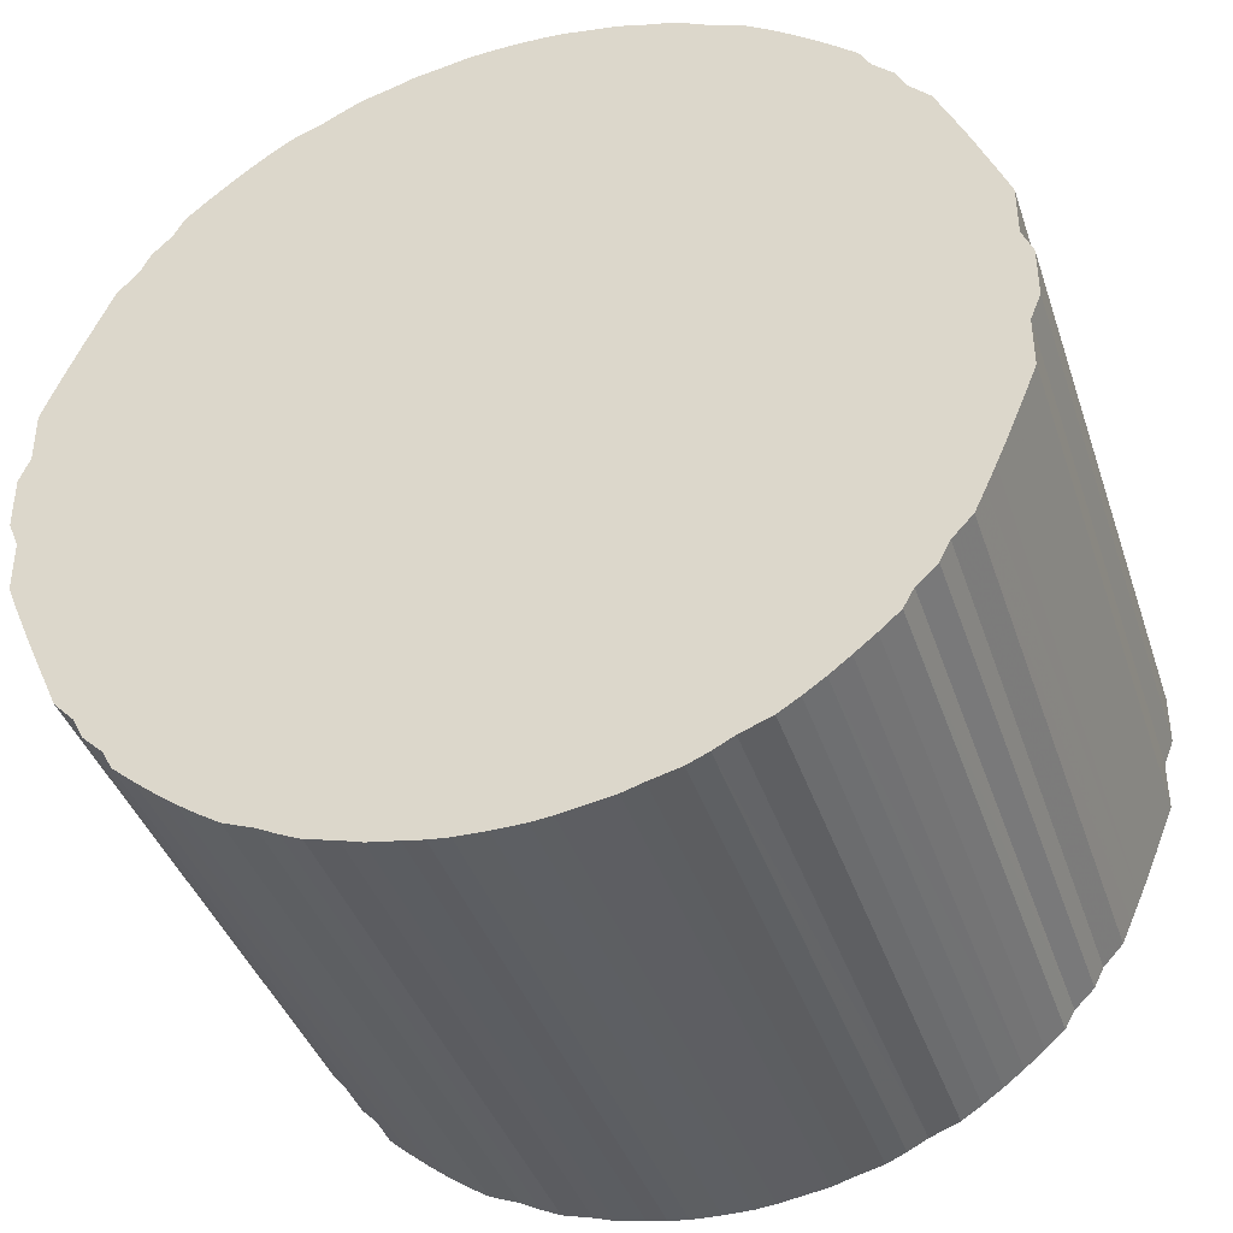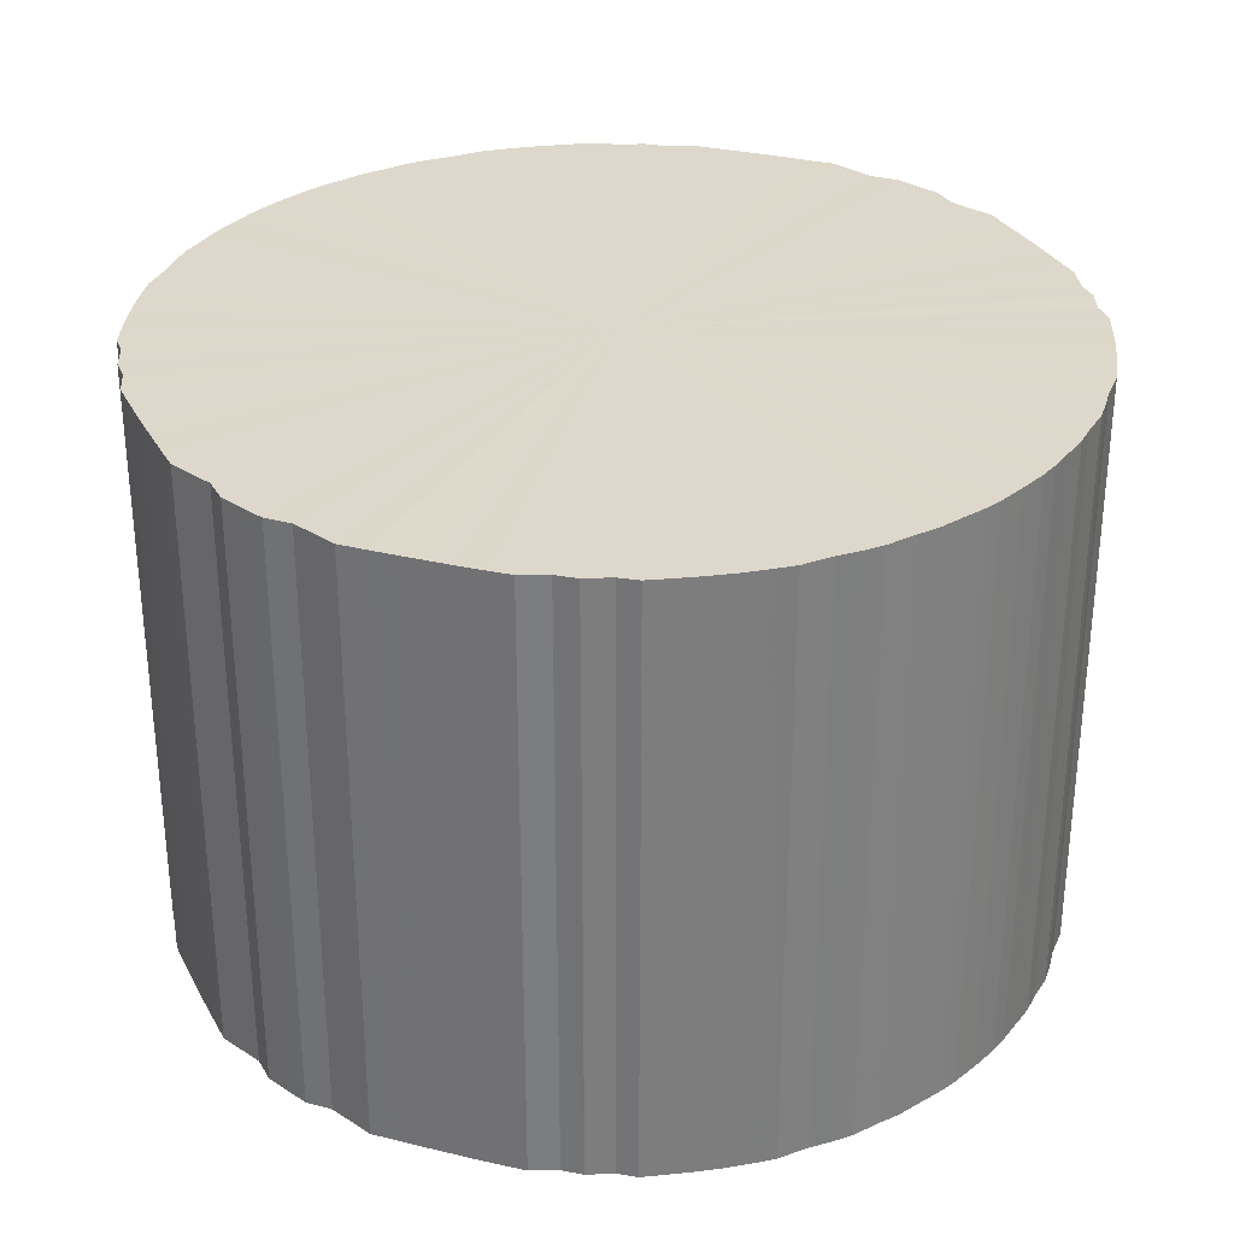
<metadata>
{"format":"obj","ext":"obj","renderer":"f3d","projection":"perspective","resolution":1024,"background":"white","views":[{"elev":-39.8,"azim":17.8,"up":"+Z"},{"elev":31.2,"azim":-47.8,"up":"+Y"}]}
</metadata>
<code>
o 13380
v 2219 1900 15.54
v 2219 1900 15.57
v 2219 1899 15.54
v 2219 1900 15.59
v 2219 1899 15.57
v 2219 1900 15.52
v 2219 1899 15.52
v 2219 1900 15.62
v 2219 1899 15.59
v 2219 1900 15.49
v 2219 1899 15.49
v 2219 1900 15.64
v 2219 1899 15.62
v 2219 1900 15.47
v 2219 1899 15.47
v 2219 1900 15.67
v 2219 1899 15.64
v 2219 1900 15.44
v 2219 1899 15.44
v 2219 1900 15.69
v 2219 1899 15.67
v 2219 1900 15.42
v 2219 1899 15.42
v 2219 1900 15.71
v 2219 1899 15.69
v 2219 1900 15.4
v 2219 1899 15.4
v 2219 1900 15.74
v 2219 1899 15.71
v 2219 1900 15.37
v 2219 1899 15.37
v 2219 1900 15.76
v 2219 1899 15.74
v 2219 1900 15.35
v 2219 1899 15.35
v 2219 1900 15.78
v 2219 1899 15.76
v 2219 1900 15.33
v 2219 1899 15.33
v 2219 1900 15.8
v 2219 1899 15.78
v 2219 1900 15.31
v 2219 1899 15.31
v 2219 1900 15.82
v 2219 1899 15.8
v 2219 1900 15.28
v 2219 1899 15.28
v 2219 1900 15.84
v 2219 1899 15.82
v 2219 1900 15.26
v 2219 1899 15.26
v 2219 1900 15.86
v 2219 1899 15.84
v 2219 1900 15.25
v 2219 1899 15.25
v 2219 1900 15.88
v 2219 1899 15.86
v 2219 1900 15.23
v 2219 1899 15.23
v 2219 1900 15.89
v 2219 1899 15.88
v 2219 1900 15.21
v 2219 1899 15.21
v 2219 1900 15.91
v 2219 1899 15.89
v 2219 1900 15.19
v 2219 1899 15.19
v 2219 1900 15.92
v 2219 1899 15.91
v 2219 1900 15.18
v 2219 1899 15.18
v 2219 1900 15.93
v 2219 1899 15.92
v 2219 1900 15.16
v 2219 1899 15.16
v 2219 1900 15.95
v 2219 1899 15.93
v 2219 1900 15.15
v 2219 1899 15.15
v 2219 1900 15.96
v 2219 1899 15.95
v 2219 1900 15.14
v 2219 1899 15.14
v 2219 1900 15.96
v 2219 1899 15.96
v 2219 1900 15.13
v 2219 1899 15.13
v 2219 1900 15.97
v 2219 1899 15.96
v 2219 1900 15.12
v 2219 1899 15.12
v 2219 1900 15.98
v 2219 1899 15.97
v 2219 1900 15.11
v 2219 1899 15.11
v 2219 1900 15.98
v 2219 1899 15.98
v 2219 1900 15.11
v 2219 1899 15.11
v 2219 1900 15.99
v 2219 1899 15.98
v 2219 1900 15.1
v 2219 1899 15.1
v 2219 1900 15.99
v 2219 1899 15.99
v 2219 1900 15.1
v 2219 1899 15.1
v 2219 1900 15.99
v 2219 1899 15.99
v 2219 1900 15.1
v 2219 1899 15.1
v 2219 1900 15.99
v 2219 1899 15.99
v 2219 1900 15.1
v 2219 1899 15.1
v 2219 1900 15.99
v 2219 1899 15.99
v 2219 1900 15.1
v 2219 1899 15.1
v 2219 1900 15.98
v 2219 1899 15.99
v 2219 1900 15.1
v 2219 1899 15.1
v 2219 1900 15.98
v 2219 1899 15.98
v 2219 1900 15.1
v 2219 1899 15.1
v 2219 1900 15.97
v 2219 1899 15.98
v 2219 1900 15.11
v 2219 1899 15.11
v 2219 1900 15.96
v 2219 1899 15.97
v 2219 1900 15.11
v 2219 1899 15.11
v 2219 1900 15.96
v 2219 1899 15.96
v 2219 1900 15.12
v 2219 1899 15.12
v 2219 1900 15.95
v 2219 1899 15.96
v 2219 1900 15.13
v 2219 1899 15.13
v 2218 1900 15.93
v 2219 1899 15.95
v 2219 1900 15.14
v 2219 1899 15.14
v 2218 1900 15.92
v 2218 1899 15.93
v 2218 1900 15.15
v 2218 1899 15.15
v 2218 1900 15.91
v 2218 1899 15.92
v 2218 1900 15.16
v 2218 1899 15.16
v 2218 1900 15.89
v 2218 1899 15.91
v 2218 1900 15.18
v 2218 1899 15.18
v 2218 1900 15.88
v 2218 1899 15.89
v 2218 1900 15.19
v 2218 1899 15.19
v 2218 1900 15.86
v 2218 1899 15.88
v 2218 1900 15.21
v 2218 1899 15.21
v 2218 1900 15.84
v 2218 1899 15.86
v 2218 1900 15.23
v 2218 1899 15.23
v 2218 1900 15.82
v 2218 1899 15.84
v 2218 1900 15.25
v 2218 1899 15.25
v 2218 1900 15.8
v 2218 1899 15.82
v 2218 1900 15.26
v 2218 1899 15.26
v 2218 1900 15.78
v 2218 1899 15.8
v 2218 1900 15.28
v 2218 1899 15.28
v 2218 1900 15.76
v 2218 1899 15.78
v 2218 1900 15.31
v 2218 1899 15.31
v 2218 1900 15.74
v 2218 1899 15.76
v 2218 1900 15.33
v 2218 1899 15.33
v 2218 1900 15.71
v 2218 1899 15.74
v 2218 1900 15.35
v 2218 1899 15.35
v 2218 1900 15.69
v 2218 1899 15.71
v 2218 1900 15.37
v 2218 1899 15.37
v 2218 1900 15.67
v 2218 1899 15.69
v 2218 1900 15.4
v 2218 1899 15.4
v 2218 1900 15.64
v 2218 1899 15.67
v 2218 1900 15.42
v 2218 1899 15.42
v 2218 1900 15.62
v 2218 1899 15.64
v 2218 1900 15.44
v 2218 1899 15.44
v 2218 1900 15.59
v 2218 1899 15.62
v 2218 1900 15.47
v 2218 1899 15.47
v 2218 1900 15.57
v 2218 1899 15.59
v 2218 1900 15.49
v 2218 1899 15.49
v 2218 1900 15.54
v 2218 1899 15.57
v 2218 1900 15.52
v 2218 1899 15.52
v 2218 1899 15.54
v 2219 1899 15.54
v 2219 1900 15.57
v 2219 1899 15.57
v 2219 1900 15.59
v 2219 1899 15.59
v 2219 1899 15.52
v 2219 1900 15.54
v 2219 1899 15.49
v 2219 1900 15.52
v 2219 1900 15.62
v 2219 1899 15.62
v 2219 1899 15.47
v 2219 1900 15.49
v 2219 1899 15.44
v 2219 1900 15.47
v 2219 1900 15.64
v 2219 1899 15.64
v 2219 1899 15.42
v 2219 1900 15.44
v 2219 1899 15.4
v 2219 1900 15.42
v 2219 1900 15.67
v 2219 1899 15.67
v 2219 1899 15.37
v 2219 1900 15.4
v 2219 1899 15.35
v 2219 1900 15.37
v 2219 1900 15.69
v 2219 1899 15.69
v 2219 1899 15.33
v 2219 1900 15.35
v 2219 1899 15.31
v 2219 1900 15.33
v 2219 1900 15.71
v 2219 1899 15.71
v 2219 1899 15.28
v 2219 1900 15.31
v 2219 1899 15.26
v 2219 1900 15.28
v 2219 1900 15.74
v 2219 1899 15.74
v 2219 1899 15.25
v 2219 1900 15.26
v 2219 1899 15.23
v 2219 1900 15.25
v 2219 1900 15.76
v 2219 1899 15.76
v 2219 1899 15.21
v 2219 1900 15.23
v 2219 1899 15.19
v 2219 1900 15.21
v 2219 1900 15.78
v 2219 1899 15.78
v 2219 1899 15.18
v 2219 1900 15.19
v 2219 1899 15.16
v 2219 1900 15.18
v 2219 1900 15.8
v 2219 1899 15.8
v 2219 1899 15.15
v 2219 1900 15.16
v 2219 1899 15.14
v 2219 1900 15.15
v 2219 1900 15.82
v 2219 1899 15.82
v 2219 1899 15.13
v 2219 1900 15.14
v 2219 1899 15.12
v 2219 1900 15.13
v 2219 1900 15.84
v 2219 1899 15.84
v 2219 1899 15.11
v 2219 1900 15.12
v 2219 1899 15.11
v 2219 1900 15.11
v 2219 1900 15.86
v 2219 1899 15.86
v 2219 1899 15.1
v 2219 1900 15.11
v 2219 1899 15.1
v 2219 1900 15.1
v 2219 1900 15.88
v 2219 1899 15.88
v 2219 1899 15.1
v 2219 1900 15.1
v 2219 1899 15.1
v 2219 1900 15.1
v 2219 1900 15.89
v 2219 1899 15.89
v 2219 1899 15.1
v 2219 1900 15.1
v 2219 1899 15.1
v 2219 1900 15.1
v 2219 1900 15.91
v 2219 1899 15.91
v 2219 1899 15.1
v 2219 1900 15.1
v 2219 1899 15.11
v 2219 1900 15.1
v 2219 1900 15.92
v 2219 1899 15.92
v 2219 1899 15.11
v 2219 1900 15.11
v 2219 1899 15.12
v 2219 1900 15.11
v 2219 1900 15.93
v 2219 1899 15.93
v 2219 1899 15.13
v 2219 1900 15.12
v 2219 1899 15.14
v 2219 1900 15.13
v 2219 1900 15.95
v 2219 1899 15.95
v 2218 1899 15.15
v 2219 1900 15.14
v 2218 1899 15.16
v 2218 1900 15.15
v 2219 1900 15.96
v 2219 1899 15.96
v 2218 1899 15.18
v 2218 1900 15.16
v 2218 1899 15.19
v 2218 1900 15.18
v 2219 1900 15.96
v 2219 1899 15.96
v 2218 1899 15.21
v 2218 1900 15.19
v 2218 1899 15.23
v 2218 1900 15.21
v 2219 1900 15.97
v 2219 1899 15.97
v 2218 1899 15.25
v 2218 1900 15.23
v 2218 1899 15.26
v 2218 1900 15.25
v 2219 1900 15.98
v 2219 1899 15.98
v 2218 1899 15.28
v 2218 1900 15.26
v 2218 1899 15.31
v 2218 1900 15.28
v 2219 1900 15.98
v 2219 1899 15.98
v 2218 1899 15.33
v 2218 1900 15.31
v 2218 1899 15.35
v 2218 1900 15.33
v 2219 1900 15.99
v 2219 1899 15.99
v 2218 1899 15.37
v 2218 1900 15.35
v 2218 1899 15.4
v 2218 1900 15.37
v 2219 1900 15.99
v 2219 1899 15.99
v 2218 1899 15.42
v 2218 1900 15.4
v 2218 1899 15.44
v 2218 1900 15.42
v 2219 1900 15.99
v 2219 1899 15.99
v 2218 1899 15.47
v 2218 1900 15.44
v 2218 1899 15.49
v 2218 1900 15.47
v 2219 1900 15.99
v 2219 1899 15.99
v 2218 1899 15.52
v 2218 1900 15.49
v 2218 1899 15.54
v 2218 1900 15.52
v 2219 1900 15.99
v 2219 1899 15.99
v 2218 1899 15.57
v 2218 1900 15.54
v 2218 1899 15.59
v 2218 1900 15.57
v 2219 1900 15.98
v 2219 1899 15.98
v 2218 1899 15.62
v 2218 1900 15.59
v 2218 1899 15.64
v 2218 1900 15.62
v 2219 1900 15.98
v 2219 1899 15.98
v 2218 1899 15.67
v 2218 1900 15.64
v 2218 1899 15.69
v 2218 1900 15.67
v 2219 1900 15.97
v 2219 1899 15.97
v 2218 1899 15.71
v 2218 1900 15.69
v 2218 1899 15.74
v 2218 1900 15.71
v 2219 1900 15.96
v 2219 1899 15.96
v 2218 1899 15.76
v 2218 1900 15.74
v 2218 1899 15.78
v 2218 1900 15.76
v 2219 1900 15.96
v 2219 1899 15.96
v 2218 1899 15.8
v 2218 1900 15.78
v 2218 1899 15.82
v 2218 1900 15.8
v 2219 1900 15.95
v 2219 1899 15.95
v 2218 1899 15.84
v 2218 1900 15.82
v 2218 1899 15.86
v 2218 1900 15.84
v 2218 1900 15.93
v 2218 1899 15.93
v 2218 1899 15.88
v 2218 1900 15.86
v 2218 1899 15.89
v 2218 1900 15.88
v 2218 1900 15.92
v 2218 1899 15.92
v 2218 1899 15.91
v 2218 1900 15.89
v 2218 1900 15.91
v 2219 1900 15.54
v 2219 1900 15.57
v 2219 1900 15.54
v 2219 1900 15.59
v 2219 1900 15.52
v 2219 1900 15.62
v 2219 1900 15.49
v 2219 1900 15.64
v 2219 1900 15.47
v 2219 1900 15.67
v 2219 1900 15.44
v 2219 1900 15.69
v 2219 1900 15.42
v 2219 1900 15.71
v 2219 1900 15.4
v 2219 1900 15.74
v 2219 1900 15.37
v 2219 1900 15.76
v 2219 1900 15.35
v 2219 1900 15.78
v 2219 1900 15.33
v 2219 1900 15.8
v 2219 1900 15.31
v 2219 1900 15.82
v 2219 1900 15.28
v 2219 1900 15.84
v 2219 1900 15.26
v 2219 1900 15.86
v 2219 1900 15.25
v 2219 1900 15.88
v 2219 1900 15.23
v 2219 1900 15.89
v 2219 1900 15.21
v 2219 1900 15.91
v 2219 1900 15.19
v 2219 1900 15.92
v 2219 1900 15.18
v 2219 1900 15.93
v 2219 1900 15.16
v 2219 1900 15.95
v 2219 1900 15.15
v 2219 1900 15.96
v 2219 1900 15.14
v 2219 1900 15.96
v 2219 1900 15.13
v 2219 1900 15.97
v 2219 1900 15.12
v 2219 1900 15.98
v 2219 1900 15.11
v 2219 1900 15.98
v 2219 1900 15.11
v 2219 1900 15.99
v 2219 1900 15.1
v 2219 1900 15.99
v 2219 1900 15.1
v 2219 1900 15.99
v 2219 1900 15.1
v 2219 1900 15.99
v 2219 1900 15.1
v 2219 1900 15.99
v 2219 1900 15.1
v 2219 1900 15.98
v 2219 1900 15.1
v 2219 1900 15.98
v 2219 1900 15.1
v 2219 1900 15.97
v 2219 1900 15.11
v 2219 1900 15.96
v 2219 1900 15.11
v 2219 1900 15.96
v 2219 1900 15.12
v 2219 1900 15.95
v 2219 1900 15.13
v 2218 1900 15.93
v 2219 1900 15.14
v 2218 1900 15.92
v 2218 1900 15.15
v 2218 1900 15.91
v 2218 1900 15.16
v 2218 1900 15.89
v 2218 1900 15.18
v 2218 1900 15.88
v 2218 1900 15.19
v 2218 1900 15.86
v 2218 1900 15.21
v 2218 1900 15.84
v 2218 1900 15.23
v 2218 1900 15.82
v 2218 1900 15.25
v 2218 1900 15.8
v 2218 1900 15.26
v 2218 1900 15.78
v 2218 1900 15.28
v 2218 1900 15.76
v 2218 1900 15.31
v 2218 1900 15.74
v 2218 1900 15.33
v 2218 1900 15.71
v 2218 1900 15.35
v 2218 1900 15.69
v 2218 1900 15.37
v 2218 1900 15.67
v 2218 1900 15.4
v 2218 1900 15.64
v 2218 1900 15.42
v 2218 1900 15.62
v 2218 1900 15.44
v 2218 1900 15.59
v 2218 1900 15.47
v 2218 1900 15.57
v 2218 1900 15.49
v 2218 1900 15.54
v 2218 1900 15.52
v 2219 1899 15.54
v 2219 1899 15.54
v 2219 1899 15.57
v 2219 1899 15.52
v 2219 1899 15.59
v 2219 1899 15.49
v 2219 1899 15.62
v 2219 1899 15.47
v 2219 1899 15.64
v 2219 1899 15.44
v 2219 1899 15.67
v 2219 1899 15.42
v 2219 1899 15.69
v 2219 1899 15.4
v 2219 1899 15.71
v 2219 1899 15.37
v 2219 1899 15.74
v 2219 1899 15.35
v 2219 1899 15.76
v 2219 1899 15.33
v 2219 1899 15.78
v 2219 1899 15.31
v 2219 1899 15.8
v 2219 1899 15.28
v 2219 1899 15.82
v 2219 1899 15.26
v 2219 1899 15.84
v 2219 1899 15.25
v 2219 1899 15.86
v 2219 1899 15.23
v 2219 1899 15.88
v 2219 1899 15.21
v 2219 1899 15.89
v 2219 1899 15.19
v 2219 1899 15.91
v 2219 1899 15.18
v 2219 1899 15.92
v 2219 1899 15.16
v 2219 1899 15.93
v 2219 1899 15.15
v 2219 1899 15.95
v 2219 1899 15.14
v 2219 1899 15.96
v 2219 1899 15.13
v 2219 1899 15.96
v 2219 1899 15.12
v 2219 1899 15.97
v 2219 1899 15.11
v 2219 1899 15.98
v 2219 1899 15.11
v 2219 1899 15.98
v 2219 1899 15.1
v 2219 1899 15.99
v 2219 1899 15.1
v 2219 1899 15.99
v 2219 1899 15.1
v 2219 1899 15.99
v 2219 1899 15.1
v 2219 1899 15.99
v 2219 1899 15.1
v 2219 1899 15.99
v 2219 1899 15.1
v 2219 1899 15.98
v 2219 1899 15.1
v 2219 1899 15.98
v 2219 1899 15.11
v 2219 1899 15.97
v 2219 1899 15.11
v 2219 1899 15.96
v 2219 1899 15.12
v 2219 1899 15.96
v 2219 1899 15.13
v 2219 1899 15.95
v 2219 1899 15.14
v 2218 1899 15.93
v 2218 1899 15.15
v 2218 1899 15.92
v 2218 1899 15.16
v 2218 1899 15.91
v 2218 1899 15.18
v 2218 1899 15.89
v 2218 1899 15.19
v 2218 1899 15.88
v 2218 1899 15.21
v 2218 1899 15.86
v 2218 1899 15.23
v 2218 1899 15.84
v 2218 1899 15.25
v 2218 1899 15.82
v 2218 1899 15.26
v 2218 1899 15.8
v 2218 1899 15.28
v 2218 1899 15.78
v 2218 1899 15.31
v 2218 1899 15.76
v 2218 1899 15.33
v 2218 1899 15.74
v 2218 1899 15.35
v 2218 1899 15.71
v 2218 1899 15.37
v 2218 1899 15.69
v 2218 1899 15.4
v 2218 1899 15.67
v 2218 1899 15.42
v 2218 1899 15.64
v 2218 1899 15.44
v 2218 1899 15.62
v 2218 1899 15.47
v 2218 1899 15.59
v 2218 1899 15.49
v 2218 1899 15.57
v 2218 1899 15.52
v 2218 1899 15.54
f 1 2 3
f 2 4 5
f 6 1 7
f 4 8 9
f 10 6 11
f 8 12 13
f 14 10 15
f 12 16 17
f 18 14 19
f 16 20 21
f 22 18 23
f 20 24 25
f 26 22 27
f 24 28 29
f 30 26 31
f 28 32 33
f 34 30 35
f 32 36 37
f 38 34 39
f 36 40 41
f 42 38 43
f 40 44 45
f 46 42 47
f 44 48 49
f 50 46 51
f 48 52 53
f 54 50 55
f 52 56 57
f 58 54 59
f 56 60 61
f 62 58 63
f 60 64 65
f 66 62 67
f 64 68 69
f 70 66 71
f 68 72 73
f 74 70 75
f 72 76 77
f 78 74 79
f 76 80 81
f 82 78 83
f 80 84 85
f 86 82 87
f 84 88 89
f 90 86 91
f 88 92 93
f 94 90 95
f 92 96 97
f 98 94 99
f 96 100 101
f 102 98 103
f 100 104 105
f 106 102 107
f 104 108 109
f 110 106 111
f 108 112 113
f 114 110 115
f 112 116 117
f 118 114 119
f 116 120 121
f 122 118 123
f 120 124 125
f 126 122 127
f 124 128 129
f 130 126 131
f 128 132 133
f 134 130 135
f 132 136 137
f 138 134 139
f 136 140 141
f 142 138 143
f 140 144 145
f 146 142 147
f 144 148 149
f 150 146 151
f 148 152 153
f 154 150 155
f 152 156 157
f 158 154 159
f 156 160 161
f 162 158 163
f 160 164 165
f 166 162 167
f 164 168 169
f 170 166 171
f 168 172 173
f 174 170 175
f 172 176 177
f 178 174 179
f 176 180 181
f 182 178 183
f 180 184 185
f 186 182 187
f 184 188 189
f 190 186 191
f 188 192 193
f 194 190 195
f 192 196 197
f 198 194 199
f 196 200 201
f 202 198 203
f 200 204 205
f 206 202 207
f 204 208 209
f 210 206 211
f 208 212 213
f 214 210 215
f 212 216 217
f 218 214 219
f 216 220 221
f 222 218 223
f 220 222 224
f 225 226 227
f 227 228 229
f 230 231 225
f 232 233 230
f 229 234 235
f 236 237 232
f 238 239 236
f 235 240 241
f 242 243 238
f 244 245 242
f 241 246 247
f 248 249 244
f 250 251 248
f 247 252 253
f 254 255 250
f 256 257 254
f 253 258 259
f 260 261 256
f 262 263 260
f 259 264 265
f 266 267 262
f 268 269 266
f 265 270 271
f 272 273 268
f 274 275 272
f 271 276 277
f 278 279 274
f 280 281 278
f 277 282 283
f 284 285 280
f 286 287 284
f 283 288 289
f 290 291 286
f 292 293 290
f 289 294 295
f 296 297 292
f 298 299 296
f 295 300 301
f 302 303 298
f 304 305 302
f 301 306 307
f 308 309 304
f 310 311 308
f 307 312 313
f 314 315 310
f 316 317 314
f 313 318 319
f 320 321 316
f 322 323 320
f 319 324 325
f 326 327 322
f 328 329 326
f 325 330 331
f 332 333 328
f 334 335 332
f 331 336 337
f 338 339 334
f 340 341 338
f 337 342 343
f 344 345 340
f 346 347 344
f 343 348 349
f 350 351 346
f 352 353 350
f 349 354 355
f 356 357 352
f 358 359 356
f 355 360 361
f 362 363 358
f 364 365 362
f 361 366 367
f 368 369 364
f 370 371 368
f 367 372 373
f 374 375 370
f 376 377 374
f 373 378 379
f 380 381 376
f 382 383 380
f 379 384 385
f 386 387 382
f 388 389 386
f 385 390 391
f 392 393 388
f 394 395 392
f 391 396 397
f 398 399 394
f 400 401 398
f 397 402 403
f 404 405 400
f 406 407 404
f 403 408 409
f 410 411 406
f 412 413 410
f 409 414 415
f 416 417 412
f 418 419 416
f 415 420 421
f 422 423 418
f 424 425 422
f 421 426 427
f 428 429 424
f 430 431 428
f 427 432 433
f 434 435 430
f 436 437 434
f 433 438 439
f 440 441 436
f 442 443 440
f 439 444 445
f 446 447 442
f 445 448 446
f 449 450 451
f 449 452 450
f 449 451 453
f 449 454 452
f 449 453 455
f 449 456 454
f 449 455 457
f 449 458 456
f 449 457 459
f 449 460 458
f 449 459 461
f 449 462 460
f 449 461 463
f 449 464 462
f 449 463 465
f 449 466 464
f 449 465 467
f 449 468 466
f 449 467 469
f 449 470 468
f 449 469 471
f 449 472 470
f 449 471 473
f 449 474 472
f 449 473 475
f 449 476 474
f 449 475 477
f 449 478 476
f 449 477 479
f 449 480 478
f 449 479 481
f 449 482 480
f 449 481 483
f 449 484 482
f 449 483 485
f 449 486 484
f 449 485 487
f 449 488 486
f 449 487 489
f 449 490 488
f 449 489 491
f 449 492 490
f 449 491 493
f 449 494 492
f 449 493 495
f 449 496 494
f 449 495 497
f 449 498 496
f 449 497 499
f 449 500 498
f 449 499 501
f 449 502 500
f 449 501 503
f 449 504 502
f 449 503 505
f 449 506 504
f 449 505 507
f 449 508 506
f 449 507 509
f 449 510 508
f 449 509 511
f 449 512 510
f 449 511 513
f 449 514 512
f 449 513 515
f 449 516 514
f 449 515 517
f 449 518 516
f 449 517 519
f 449 520 518
f 449 519 521
f 449 522 520
f 449 521 523
f 449 524 522
f 449 523 525
f 449 526 524
f 449 525 527
f 449 528 526
f 449 527 529
f 449 530 528
f 449 529 531
f 449 532 530
f 449 531 533
f 449 534 532
f 449 533 535
f 449 536 534
f 449 535 537
f 449 538 536
f 449 537 539
f 449 540 538
f 449 539 541
f 449 542 540
f 449 541 543
f 449 544 542
f 449 543 545
f 449 546 544
f 449 545 547
f 449 548 546
f 449 547 549
f 449 550 548
f 449 549 551
f 449 552 550
f 449 551 553
f 449 554 552
f 449 553 555
f 449 556 554
f 449 555 557
f 449 558 556
f 449 557 559
f 449 560 558
f 449 559 561
f 449 561 560
f 562 563 564
f 562 565 563
f 562 564 566
f 562 567 565
f 562 566 568
f 562 569 567
f 562 568 570
f 562 571 569
f 562 570 572
f 562 573 571
f 562 572 574
f 562 575 573
f 562 574 576
f 562 577 575
f 562 576 578
f 562 579 577
f 562 578 580
f 562 581 579
f 562 580 582
f 562 583 581
f 562 582 584
f 562 585 583
f 562 584 586
f 562 587 585
f 562 586 588
f 562 589 587
f 562 588 590
f 562 591 589
f 562 590 592
f 562 593 591
f 562 592 594
f 562 595 593
f 562 594 596
f 562 597 595
f 562 596 598
f 562 599 597
f 562 598 600
f 562 601 599
f 562 600 602
f 562 603 601
f 562 602 604
f 562 605 603
f 562 604 606
f 562 607 605
f 562 606 608
f 562 609 607
f 562 608 610
f 562 611 609
f 562 610 612
f 562 613 611
f 562 612 614
f 562 615 613
f 562 614 616
f 562 617 615
f 562 616 618
f 562 619 617
f 562 618 620
f 562 621 619
f 562 620 622
f 562 623 621
f 562 622 624
f 562 625 623
f 562 624 626
f 562 627 625
f 562 626 628
f 562 629 627
f 562 628 630
f 562 631 629
f 562 630 632
f 562 633 631
f 562 632 634
f 562 635 633
f 562 634 636
f 562 637 635
f 562 636 638
f 562 639 637
f 562 638 640
f 562 641 639
f 562 640 642
f 562 643 641
f 562 642 644
f 562 645 643
f 562 644 646
f 562 647 645
f 562 646 648
f 562 649 647
f 562 648 650
f 562 651 649
f 562 650 652
f 562 653 651
f 562 652 654
f 562 655 653
f 562 654 656
f 562 657 655
f 562 656 658
f 562 659 657
f 562 658 660
f 562 661 659
f 562 660 662
f 562 663 661
f 562 662 664
f 562 665 663
f 562 664 666
f 562 667 665
f 562 666 668
f 562 669 667
f 562 668 670
f 562 671 669
f 562 670 672
f 562 673 671
f 562 672 674
f 562 674 673

</code>
